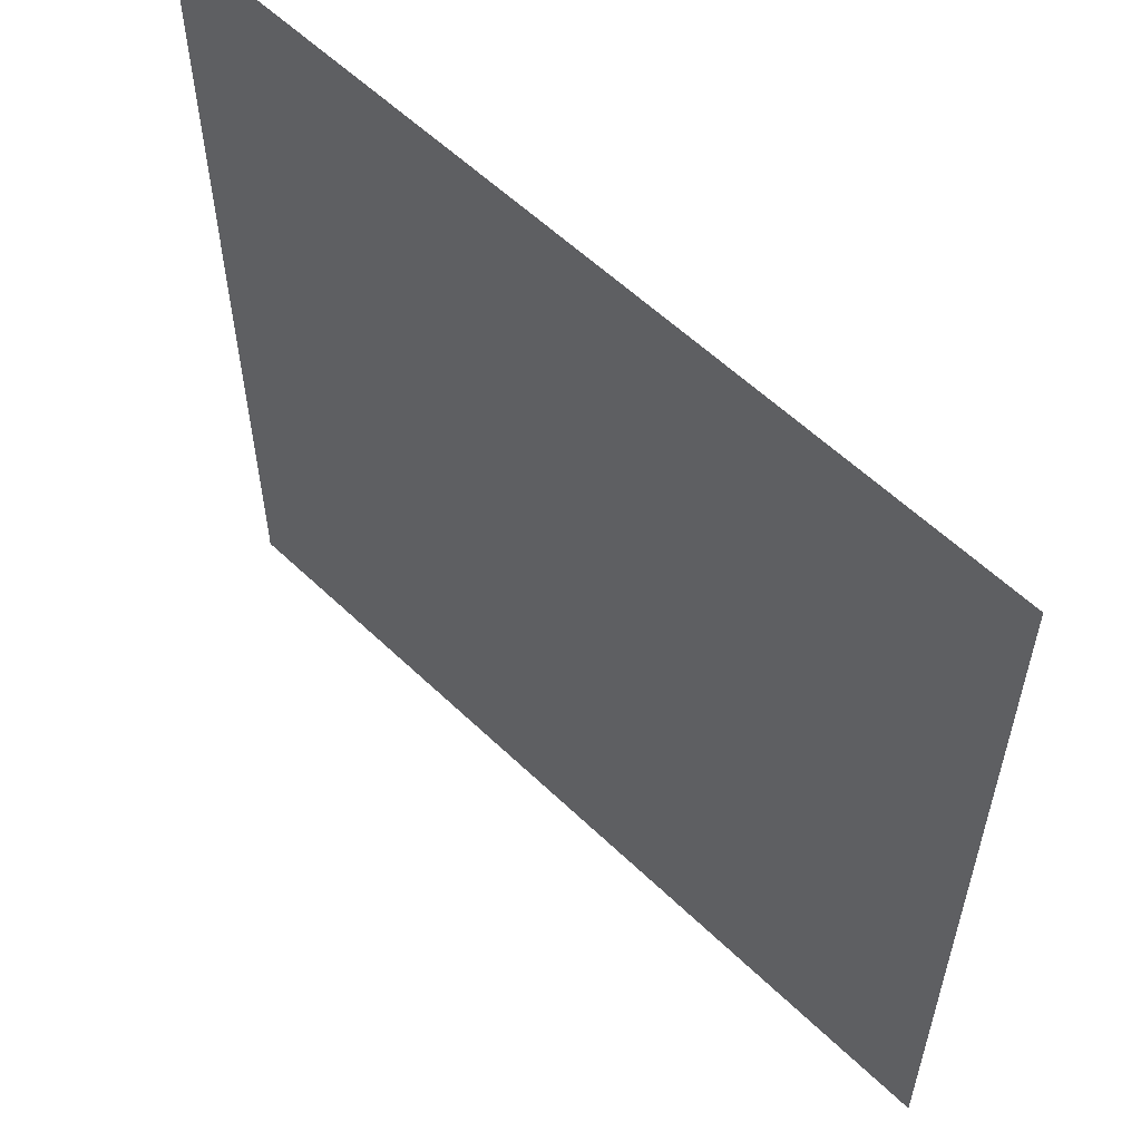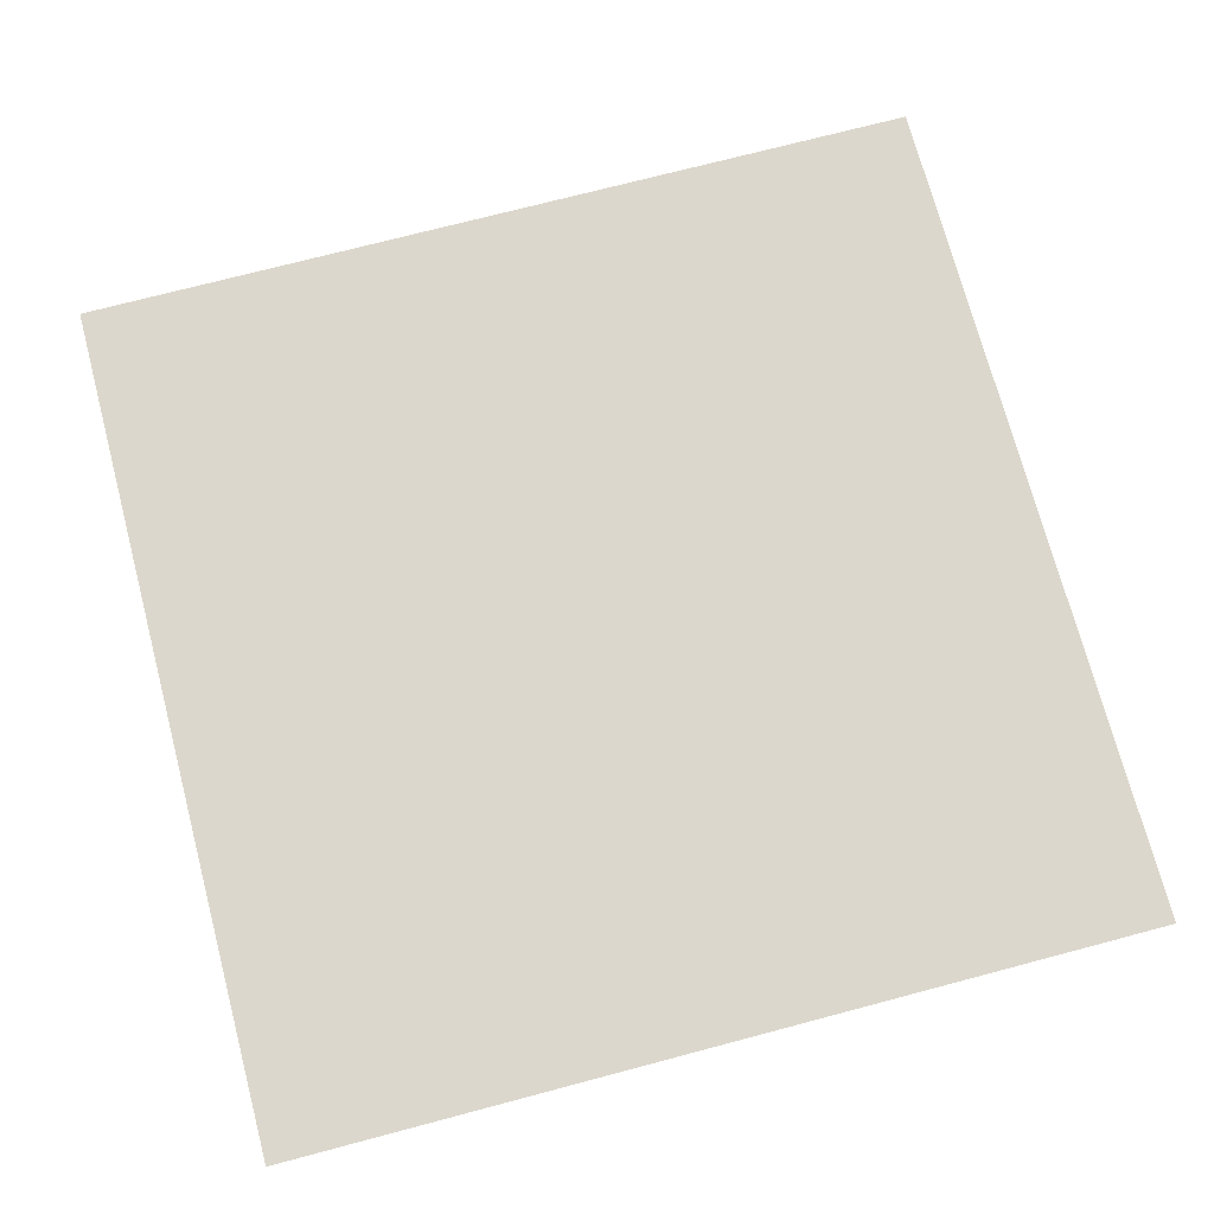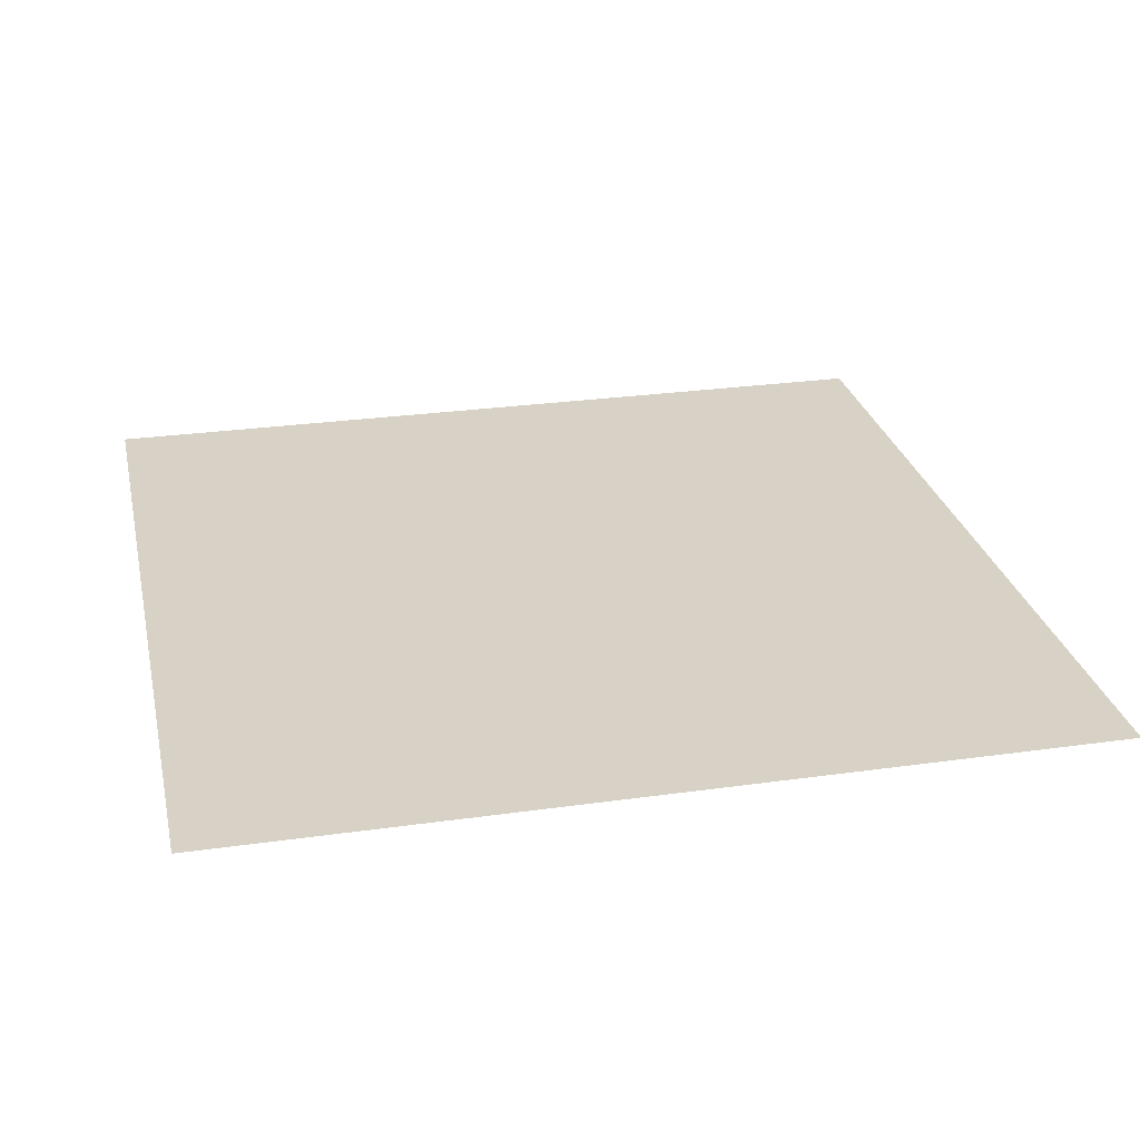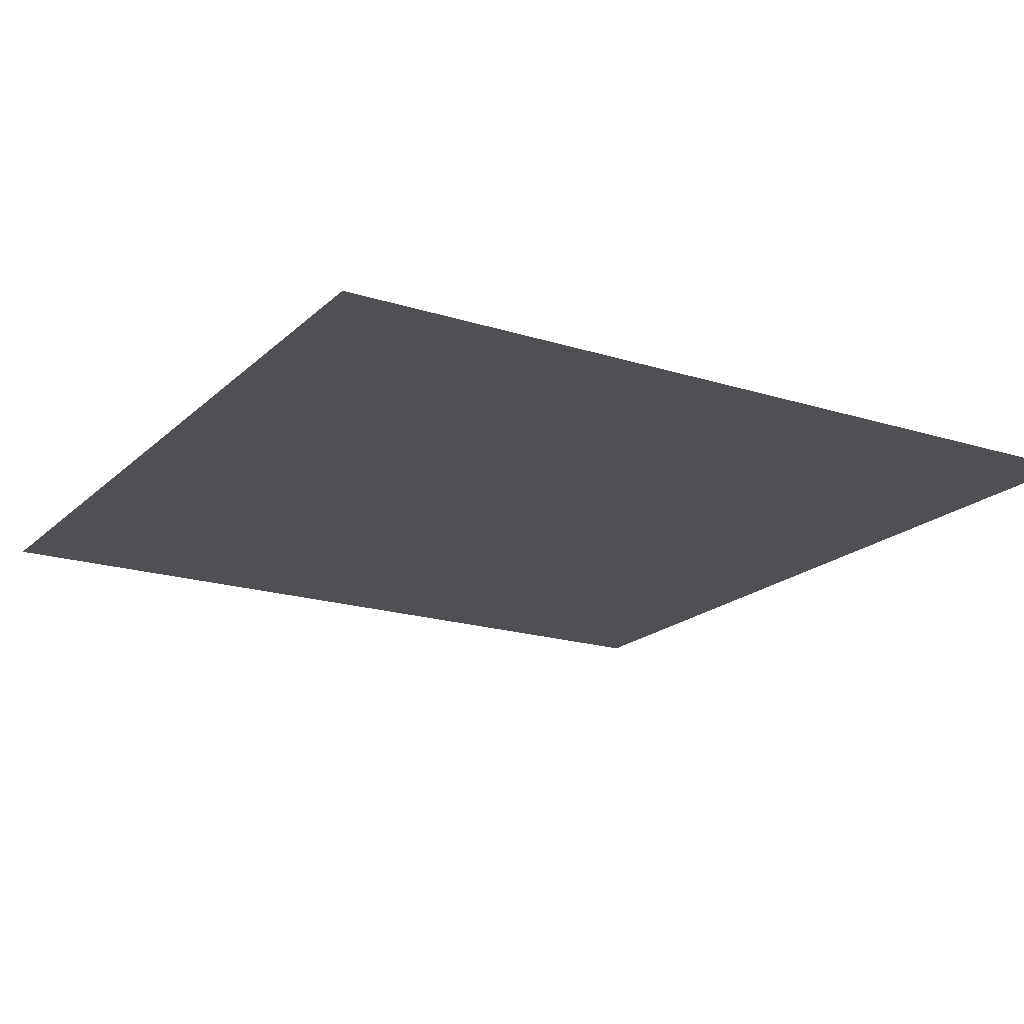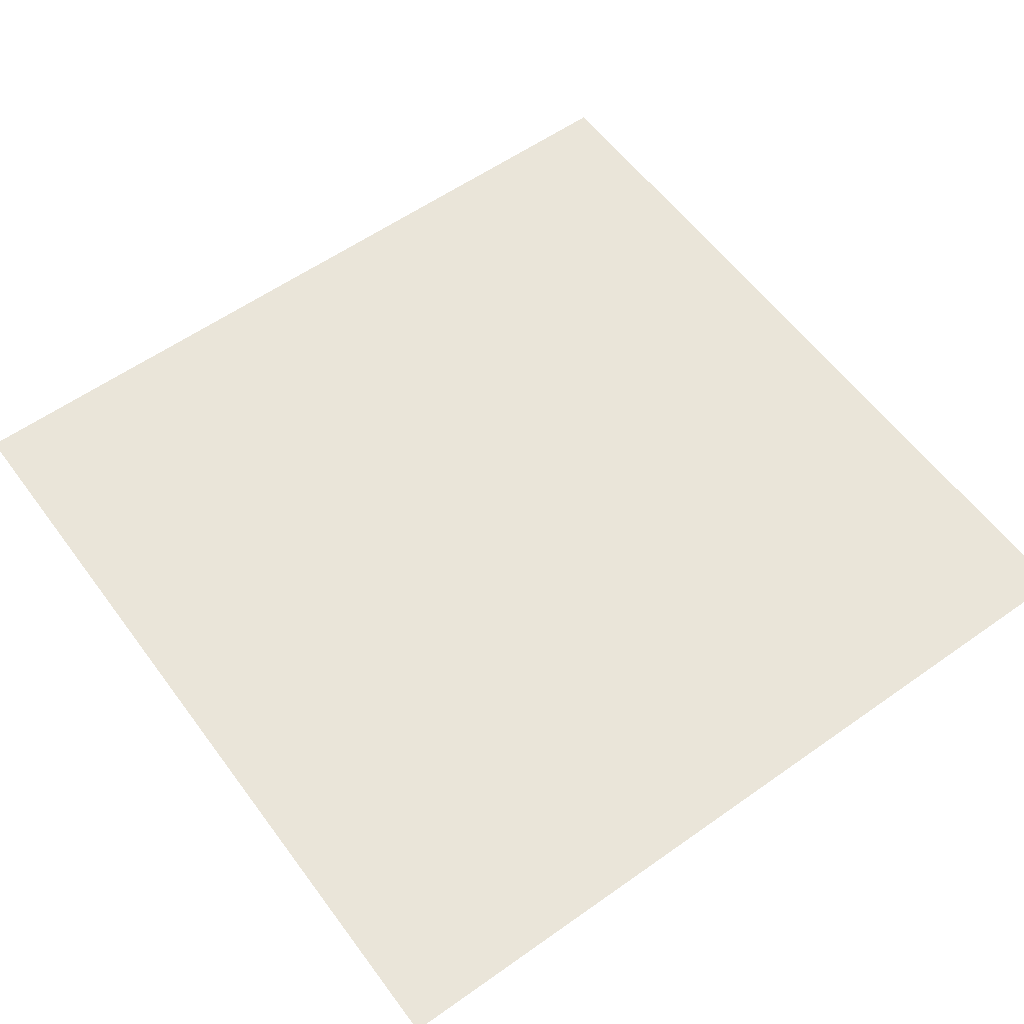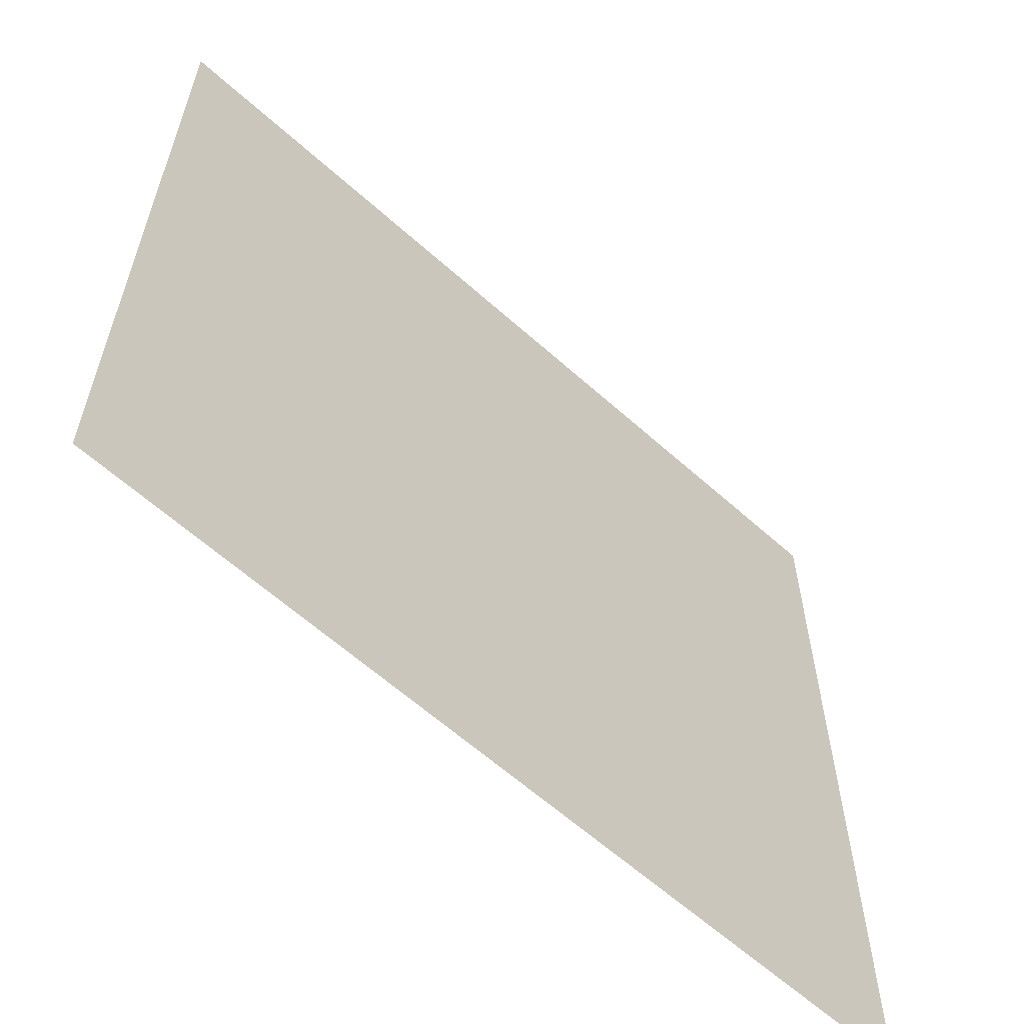
<metadata>
{"format":"obj","ext":"obj","renderer":"f3d","projection":"perspective","resolution":1024,"background":"white","views":[{"elev":57.8,"azim":-135.2,"up":"+Y"},{"elev":72.8,"azim":-104.8,"up":"+Z"},{"elev":27.2,"azim":167.7,"up":"+Z"},{"elev":-19.0,"azim":-31.0,"up":"+Z"},{"elev":58.1,"azim":-36.2,"up":"+Z"},{"elev":-61.5,"azim":-42.4,"up":"+Y"}]}
</metadata>
<code>
v -1456 -400 0
v -1472 -400 0
v -1472 -384 0
v -1456 -384 0
g Strong-Winds_mesh_0021
f 1 2 3 4

</code>
